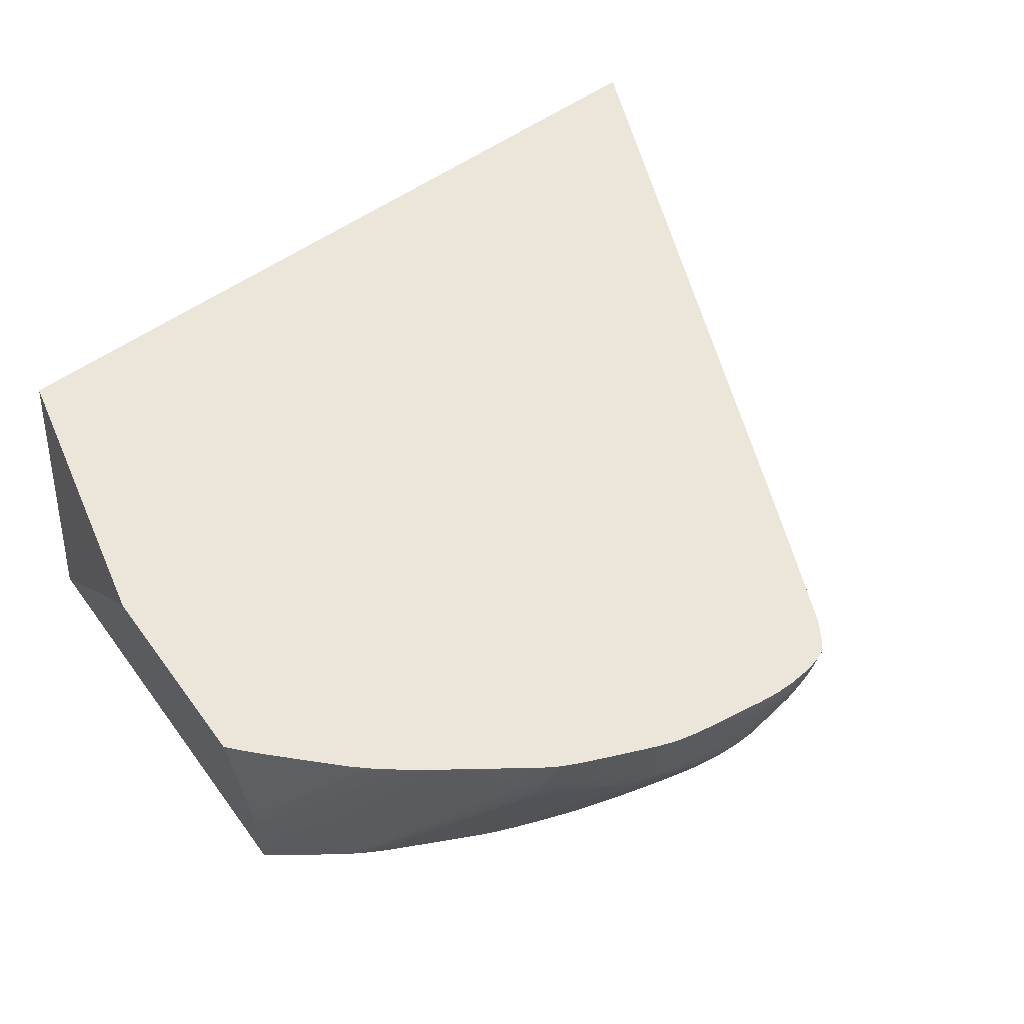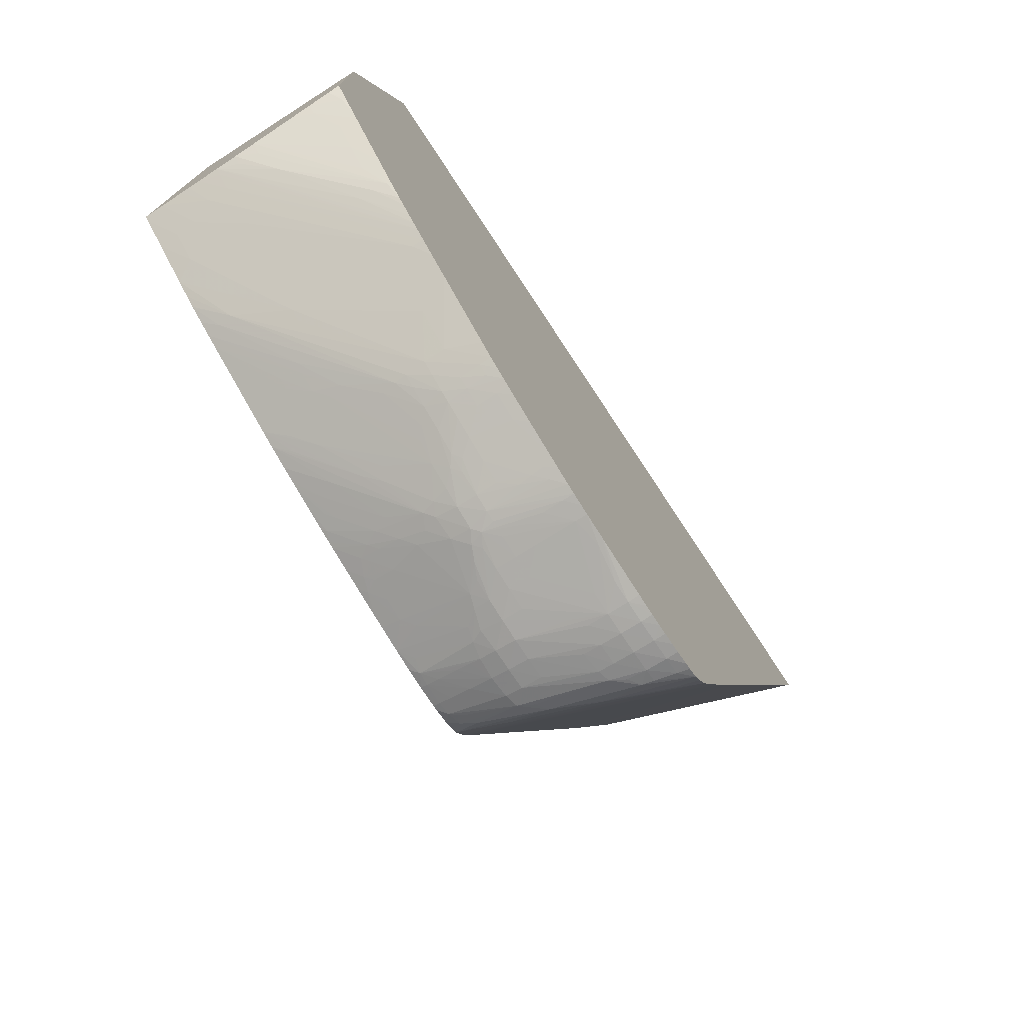
<metadata>
{"format":"obj","ext":"obj","renderer":"f3d","projection":"perspective","resolution":1024,"background":"white","views":[{"elev":57.5,"azim":-35.9,"up":"+Z"},{"elev":-75.8,"azim":-56.6,"up":"+Y"}]}
</metadata>
<code>
v 0.02891 -0.007744 0.007026
v 0.01714 -0.03728 0.007026
v 0.02876 -0.007744 0.006594
v -0.01225 -0.007744 0.007026
v 0.01582 -0.04055 0.007026
v 0.02162 -0.01735 -0.002416
v 0.0227 -0.01642 -0.0005025
v 0.02282 -0.01675 0.0001865
v 0.02386 -0.01587 0.002048
v 0.02585 -0.01089 0.002056
v 0.02689 -0.01 0.003927
v 0.02688 -0.01097 0.004952
v 0.02835 -0.007744 0.005473
v -0.01331 -0.007744 -0.003403
v -0.01362 -0.008498 -0.003403
v -0.01397 -0.009377 -0.003403
v -0.01549 -0.01317 -0.003403
v -0.01549 -0.01326 -0.003302
v -0.01549 -0.01942 0.003471
v -0.01549 -0.01943 0.003484
v -0.01549 -0.02285 0.007026
v 0.01429 -0.04427 0.007026
v 0.01399 -0.04393 0.005811
v 0.01412 -0.04329 0.005476
v 0.01493 -0.04081 0.00496
v 0.02099 -0.01814 -0.003229
v 0.02115 -0.01759 -0.003403
v 0.02493 -0.008088 -0.003403
v 0.02482 -0.01079 -0.0008312
v 0.02678 -0.007744 0.001233
v 0.02506 -0.007744 -0.003403
v -0.01549 -0.03495 -0.003403
v -0.01549 -0.03306 0.007026
v 0.014 -0.04497 0.007026
v 0.01397 -0.04488 0.006852
v 0.01385 -0.04459 0.006189
v 0.01371 -0.04427 0.005476
v 0.01386 -0.04362 0.005148
v 0.014 -0.04296 0.004809
v 0.02096 -0.01806 -0.003403
v 0.02108 -0.01775 -0.003403
v 0.01345 -0.03831 -0.001493
v 0.01146 -0.04138 -0.003403
v 0.02505 -0.007767 -0.003403
v 0.02496 -0.008177 -0.003216
v -0.01529 -0.03509 -0.003403
v -0.01549 -0.03494 -0.002487
v -0.01549 -0.0333 0.006454
v -0.01532 -0.03326 0.007026
v 0.01378 -0.04545 0.007026
v 0.01321 -0.04533 0.005428
v 0.01305 -0.04503 0.004691
v 0.01091 -0.0427 -0.003403
v 0.01109 -0.04228 -0.003403
v -0.01404 -0.03598 -0.003403
v -0.01409 -0.03594 -0.002487
v -0.01459 -0.03558 -0.002487
v -0.01549 -0.03491 -0.001493
v -0.01408 -0.03593 -0.001493
v -0.01407 -0.03592 -0.0004974
v -0.01457 -0.03556 -0.0004974
v -0.01549 -0.03362 0.005472
v -0.0149 -0.0338 0.006864
v -0.01487 -0.03377 0.007026
v -0.01508 -0.03353 0.007026
v 0.01332 -0.04621 0.007026
v 0.01303 -0.04593 0.00573
v 0.0129 -0.0457 0.005068
v 0.01097 -0.04285 -0.003064
v 0.01082 -0.04352 -0.00267
v 0.01066 -0.04324 -0.003403
v -0.01289 -0.03679 -0.002487
v -0.01343 -0.0364 -0.002487
v -0.01289 -0.03679 -0.003403
v -0.01549 -0.0349 -0.001028
v -0.01286 -0.03676 0.0004979
v -0.008754 -0.03966 0.0004979
v -0.008185 -0.03997 0.006467
v -0.01454 -0.03554 0.0004979
v -0.01549 -0.03488 -0.0004974
v -0.008172 -0.03996 0.007026
v -0.01549 -0.03391 0.004478
v -0.0151 -0.03401 0.005472
v -0.01389 -0.03478 0.007026
v -0.01412 -0.03454 0.007026
v 0.01293 -0.04673 0.007026
v 0.01291 -0.04675 0.007005
v 0.01317 -0.04612 0.006467
v 0.01208 -0.04595 0.003483
v 0.01196 -0.0458 0.002935
v 0.01092 -0.04473 -0.0009374
v 0.01017 -0.04405 -0.003403
v -0.01234 -0.03717 -0.003403
v -0.008255 -0.04 0.0004979
v -0.004082 -0.04286 0.004478
v -0.005786 -0.04167 0.005472
v -0.007481 -0.04047 0.006467
v -0.009963 -0.03882 -0.002054
v -0.007477 -0.04046 0.007026
v -0.007785 -0.04024 0.007026
v -0.01521 -0.03504 0.0004979
v -0.008672 -0.03959 0.007026
v -0.01549 -0.03483 0.0004979
v -0.01549 -0.03426 0.003276
v -0.014 -0.0349 0.006223
v -0.01289 -0.03578 0.007026
v 0.01292 -0.04675 0.007026
v 0.01289 -0.04677 0.007026
v 0.01229 -0.04693 0.006467
v 0.01207 -0.04685 0.005472
v 0.01196 -0.04679 0.004925
v 0.011 -0.04583 0.0008766
v 0.01008 -0.04489 -0.002223
v 0.009747 -0.04471 -0.002886
v 0.009443 -0.04452 -0.003403
v -0.01165 -0.03763 -0.003403
v -0.004052 -0.04284 0.003483
v -0.003482 -0.04324 0.004478
v -0.002813 -0.04368 0.006467
v -0.004074 -0.04285 0.005472
v -0.006977 -0.04081 0.007026
v -0.01115 -0.03795 -0.003403
v -0.01109 -0.03798 -0.003403
v -0.00988 -0.03877 -0.002718
v -0.004008 -0.0428 0.002898
v -0.008963 -0.03937 0.007026
v -0.01393 -0.03583 0.003001
v -0.01514 -0.035 0.001493
v -0.01549 -0.03471 0.001493
v -0.01278 -0.0367 0.003483
v -0.01104 -0.03789 0.005472
v -0.01549 -0.0344 0.002778
v -0.01301 -0.0359 0.006222
v -0.01189 -0.03677 0.007026
v 0.01243 -0.04695 0.007026
v 0.0121 -0.04704 0.007026
v 0.01144 -0.04716 0.006467
v 0.01144 -0.04703 0.005472
v 0.01139 -0.04685 0.004547
v 0.01102 -0.04679 0.003872
v 0.01044 -0.04595 0.0005265
v 0.0101 -0.04585 -0.0001677
v 0.00943 -0.04496 -0.002528
v 0.009082 -0.04481 -0.003049
v 0.00943 -0.04453 -0.003403
v -0.003482 -0.04316 0.003483
v -0.002739 -0.04366 0.004478
v -0.002791 -0.04368 0.005472
v -0.002318 -0.04397 0.006467
v -0.002313 -0.04398 0.007026
v -0.002813 -0.04367 0.007026
v -0.006468 -0.04116 0.007026
v -0.003482 -0.04323 0.006467
v -0.003482 -0.04322 0.007026
v -0.01039 -0.03838 -0.003403
v -0.009754 -0.03871 -0.003403
v -0.006842 -0.04074 -0.0004974
v -0.005091 -0.04185 0.0007235
v -0.003882 -0.04274 0.002234
v -0.0026 -0.0436 0.003483
v -0.009319 -0.03909 0.007026
v -0.01386 -0.03575 0.003664
v -0.01099 -0.03785 0.00618
v -0.01092 -0.03779 0.006843
v -0.01549 -0.03448 0.002487
v -0.01503 -0.03492 0.002487
v -0.009819 -0.0387 0.007026
v -0.01201 -0.03689 0.006216
v -0.01089 -0.03776 0.007026
v 0.01144 -0.04718 0.007026
v 0.011 -0.04722 0.007026
v 0.01045 -0.04726 0.006467
v 0.01045 -0.04716 0.005472
v 0.01045 -0.04699 0.004478
v 0.01045 -0.04683 0.00373
v 0.01045 -0.04671 0.003232
v 0.009452 -0.04615 0.0004979
v 0.009452 -0.0459 -0.0003045
v 0.008456 -0.04507 -0.002487
v 0.008456 -0.04482 -0.00309
v 0.008456 -0.04469 -0.003403
v 0.008674 -0.04468 -0.003403
v 0.009413 -0.04453 -0.003403
v -0.002239 -0.04391 0.004478
v -0.002296 -0.04394 0.005472
v -0.001853 -0.04422 0.007026
v -0.009172 -0.039 -0.003403
v -0.006342 -0.04099 -0.0004974
v -0.005473 -0.04141 -0.0004974
v -0.004947 -0.04178 5.995e-05
v -0.001509 -0.04394 0.002572
v -0.002 -0.04379 0.00296
v -0.002105 -0.04384 0.003483
v -0.01013 -0.03845 0.007026
v 0.01045 -0.04727 0.007026
v 0.01001 -0.04728 0.007026
v 0.009452 -0.04728 0.006467
v 0.009452 -0.04718 0.005472
v 0.009452 -0.04702 0.004478
v 0.009452 -0.04685 0.003624
v 0.008456 -0.04643 0.001493
v 0.009452 -0.04639 0.001493
v 0.008456 -0.0462 0.0004979
v 0.008456 -0.04592 -0.0003667
v 0.008456 -0.04547 -0.001493
v 0.007461 -0.04482 -0.003078
v 0.007461 -0.04468 -0.003403
v -0.001492 -0.04413 0.003483
v -0.0004315 -0.04461 0.003453
v -0.001492 -0.04424 0.004478
v -0.001492 -0.0443 0.005472
v -0.001492 -0.04436 0.006467
v -0.001492 -0.04439 0.007026
v -0.00646 -0.04031 -0.003403
v -0.006138 -0.04088 -0.001493
v -0.006633 -0.04064 -0.001493
v -0.005503 -0.04098 -0.002434
v -0.004382 -0.04153 -0.002396
v -0.003482 -0.04215 -0.001493
v -0.0004967 -0.04441 0.002487
v 0.009452 -0.04728 0.007026
v 0.008456 -0.04719 0.006467
v 0.008456 -0.04711 0.005472
v 0.008456 -0.04696 0.004478
v 0.007461 -0.04639 0.001493
v 0.007461 -0.04616 0.0004979
v 0.007461 -0.04589 -0.0003106
v 0.007461 -0.0457 -0.0008077
v 0.007461 -0.04544 -0.001493
v 0.007461 -0.04505 -0.002487
v 0.00687 -0.0448 -0.003033
v 0.00654 -0.04458 -0.003403
v 3.355e-05 -0.04477 0.003102
v 0.000416 -0.04497 0.003453
v -5.337e-05 -0.0448 0.003765
v -0.000614 -0.04462 0.004478
v -0.0002576 -0.04489 0.006467
v -0.0005706 -0.04478 0.007026
v -0.001114 -0.04455 0.007026
v -0.005703 -0.04067 -0.003403
v -0.00513 -0.04095 -0.003403
v -0.0008748 -0.04374 0.0002314
v -0.001418 -0.04355 0.0005367
v 0.0008376 -0.04485 0.00171
v 0.0001552 -0.04471 0.002487
v 0.009013 -0.04724 0.007026
v 0.008456 -0.04718 0.007026
v 0.007461 -0.04705 0.007026
v 0.005727 -0.04681 0.007026
v 0.007461 -0.04704 0.006467
v 0.007835 -0.04679 0.003861
v 0.005797 -0.0468 0.006724
v 0.00448 -0.04655 0.006467
v 0.007461 -0.04694 0.005472
v 0.005475 -0.04625 0.002487
v 0.00647 -0.0464 0.002487
v 0.00647 -0.04626 0.001493
v 0.006405 -0.04597 0.0004203
v 0.006696 -0.04583 -0.0001616
v 0.006209 -0.04473 -0.002843
v 0.005566 -0.04437 -0.003403
v 0.0006507 -0.04493 0.002487
v 0.001494 -0.0453 0.002487
v 0.001494 -0.04542 0.003483
v 0.0004986 -0.04508 0.004478
v -0.0001881 -0.04486 0.005472
v 0.001624 -0.0457 0.007026
v 0.0001683 -0.04509 0.007026
v -0.004408 -0.04127 -0.003403
v -0.0038 -0.04172 -0.002668
v -0.001492 -0.04328 -0.0004974
v 0.001033 -0.04477 0.001046
v 0.00142 -0.04501 0.001424
v 0.005523 -0.04678 0.007026
v 0.00448 -0.04661 0.007026
v 0.004041 -0.04652 0.007026
v 0.003484 -0.04624 0.005472
v 0.003484 -0.04612 0.004478
v 0.003484 -0.04601 0.003483
v 0.00448 -0.04632 0.004478
v 0.005475 -0.04637 0.003483
v 0.00448 -0.0462 0.003483
v 0.00448 -0.04607 0.002487
v 0.005475 -0.04609 0.001493
v 0.005475 -0.04588 0.0007122
v 0.006031 -0.04576 3.647e-05
v 0.005392 -0.04467 -0.002501
v 0.005001 -0.04477 -0.001973
v 0.00448 -0.04446 -0.002487
v 0.005471 -0.04435 -0.003403
v 0.002515 -0.04565 0.002482
v 0.002246 -0.0457 0.003483
v 0.002037 -0.04576 0.005244
v 0.001494 -0.04549 0.004478
v 0.001985 -0.04578 0.005907
v 0.001942 -0.04579 0.006467
v 0.001902 -0.04581 0.007026
v -0.003383 -0.04168 -0.003403
v -0.001874 -0.04275 -0.001844
v 0.0004377 -0.04402 -0.0005525
v 0.0007289 -0.04389 -0.001268
v 0.001494 -0.04441 -0.0004974
v 0.001698 -0.04488 0.0007081
v 0.002489 -0.04538 0.001493
v 0.003484 -0.04639 0.007026
v 0.003484 -0.04634 0.006467
v 0.002867 -0.04581 0.00281
v 0.003463 -0.04587 0.002482
v 0.003119 -0.04574 0.002146
v 0.00378 -0.04582 0.001847
v 0.00451 -0.04589 0.001507
v 0.004862 -0.04581 0.0009133
v 0.004414 -0.04409 -0.003403
v 0.003484 -0.0442 -0.002487
v 0.002845 -0.04382 -0.003078
v 0.002746 -0.04585 0.003483
v 0.003045 -0.04625 0.007026
v 0.002415 -0.04591 0.005534
v 0.002489 -0.04601 0.006467
v 0.00225 -0.04595 0.007026
v -0.002665 -0.04194 -0.003403
v -0.001522 -0.04265 -0.002527
v 0.001072 -0.04376 -0.001931
v -0.0005401 -0.043 -0.002527
v -0.0002359 -0.04287 -0.00321
v 0.001442 -0.04401 -0.001556
v 0.00205 -0.04476 4.464e-05
v 0.002428 -0.04466 -0.0005127
v 0.002489 -0.04432 -0.001493
v 0.003484 -0.0439 -0.003286
v 0.003863 -0.04395 -0.003403
v 0.002507 -0.04394 -0.002507
v 0.002185 -0.04373 -0.002852
v 0.002541 -0.04361 -0.003403
v 0.003484 -0.04386 -0.003403
v 0.002489 -0.04604 0.007026
v -0.002409 -0.04204 -0.003403
v 0.001442 -0.04365 -0.002507
v 0.0002161 -0.04294 -0.003403
v 0.0004899 -0.04303 -0.003403
v -0.0009009 -0.04275 -0.002885
v -0.001492 -0.04236 -0.003403
v -0.0006053 -0.04267 -0.003403
v -0.0004271 -0.04273 -0.003403
v 0.001737 -0.04386 -0.002189
v 0.002485 -0.04359 -0.003403
v 0.001581 -0.04334 -0.003403
f 201 225 203
f 199 201 200
f 185 212 186
f 198 225 199
f 198 224 225
f 201 203 202
f 199 225 201
f 203 225 226
f 206 231 207
f 204 226 227
f 204 227 228
f 204 228 229
f 204 229 230
f 204 230 205
f 205 230 206
f 206 230 231
f 198 223 224
f 207 231 232
f 203 226 204
f 197 223 198
f 187 216 188
f 197 221 222
f 208 220 233
f 186 212 213
f 187 214 215
f 187 215 216
f 188 216 189
f 189 216 215
f 189 215 217
f 185 211 212
f 189 217 218
f 189 218 219
f 189 219 220
f 189 220 190
f 190 220 191
f 191 220 192
f 192 220 208
f 192 208 193
f 196 221 197
f 197 222 223
f 208 233 209
f 223 256 251
f 209 234 235
f 222 248 249
f 222 249 250
f 222 250 223
f 223 251 225
f 223 225 224
f 223 250 252
f 223 252 253
f 223 253 254
f 223 254 255
f 223 255 256
f 225 251 257
f 225 257 226
f 226 257 258
f 226 258 259
f 227 259 231
f 184 211 185
f 226 259 227
f 222 247 248
f 222 246 247
f 221 246 222
f 220 243 244
f 209 235 210
f 210 235 236
f 210 236 211
f 211 236 212
f 212 236 237
f 212 237 238
f 212 238 239
f 212 239 213
f 209 233 234
f 214 240 215
f 217 240 218
f 218 240 241
f 218 241 219
f 219 242 243
f 219 243 220
f 219 241 242
f 220 244 245
f 220 245 233
f 215 240 217
f 184 210 211
f 132 165 133
f 184 208 209
f 140 175 176
f 140 176 177
f 140 177 142
f 140 142 141
f 142 177 178
f 142 178 144
f 142 144 143
f 144 178 179
f 144 179 180
f 144 180 181
f 144 181 182
f 144 182 183
f 144 183 145
f 146 160 147
f 147 160 184
f 147 184 185
f 147 185 148
f 140 174 175
f 138 140 139
f 138 174 140
f 138 173 174
f 127 129 128
f 227 231 228
f 127 131 163
f 127 163 164
f 127 164 162
f 129 162 166
f 129 166 165
f 131 167 163
f 148 185 149
f 131 161 167
f 133 165 168
f 134 168 164
f 134 164 169
f 136 170 137
f 137 170 171
f 137 171 172
f 137 172 173
f 137 173 138
f 133 168 134
f 149 185 186
f 149 186 150
f 151 154 153
f 173 198 199
f 173 199 174
f 174 199 200
f 174 200 175
f 175 200 201
f 175 201 202
f 175 202 177
f 175 177 176
f 172 198 173
f 177 202 203
f 178 203 204
f 178 204 205
f 178 205 179
f 179 205 206
f 179 206 180
f 180 206 207
f 180 207 181
f 184 193 208
f 177 203 178
f 184 209 210
f 172 197 198
f 172 195 196
f 156 187 188
f 156 188 157
f 157 188 158
f 158 188 189
f 158 189 190
f 158 190 191
f 158 191 159
f 159 191 192
f 172 196 197
f 159 192 160
f 160 193 184
f 162 165 166
f 162 164 165
f 163 167 194
f 163 194 164
f 164 194 169
f 164 168 165
f 171 195 172
f 160 192 193
f 228 231 229
f 325 343 344
f 231 259 260
f 293 319 295
f 295 319 320
f 295 320 296
f 296 320 297
f 298 321 299
f 299 321 322
f 299 322 300
f 300 322 301
f 301 323 302
f 301 322 324
f 301 324 325
f 301 325 323
f 302 323 326
f 302 326 327
f 302 327 303
f 303 327 304
f 304 327 312
f 293 318 319
f 293 295 294
f 292 318 293
f 292 317 318
f 284 310 311
f 284 311 312
f 284 312 285
f 285 312 286
f 286 312 288
f 286 288 287
f 288 312 289
f 289 313 290
f 304 312 309
f 289 312 314
f 289 315 313
f 291 304 309
f 291 309 307
f 291 307 292
f 292 307 316
f 292 316 306
f 292 306 305
f 292 305 317
f 289 314 315
f 306 316 307
f 307 309 308
f 309 312 310
f 324 337 341
f 325 341 342
f 325 342 343
f 325 344 339
f 326 338 345
f 326 345 327
f 327 329 328
f 327 345 329
f 324 341 325
f 329 345 333
f 330 335 331
f 333 346 334
f 333 345 338
f 333 338 340
f 333 340 347
f 333 347 346
f 337 342 341
f 127 162 129
f 329 333 332
f 284 309 310
f 323 340 338
f 323 325 339
f 310 312 311
f 312 327 328
f 312 328 329
f 312 329 314
f 313 330 331
f 313 315 330
f 314 329 315
f 315 329 332
f 323 339 340
f 315 332 333
f 315 334 335
f 315 335 330
f 317 336 319
f 317 319 318
f 319 336 320
f 321 337 322
f 322 337 324
f 323 338 326
f 315 333 334
f 229 231 230
f 284 308 309
f 283 307 308
f 244 273 263
f 244 263 262
f 244 262 245
f 249 274 250
f 250 274 252
f 251 256 257
f 252 274 275
f 252 275 253
f 253 275 276
f 253 276 277
f 253 277 278
f 253 278 279
f 253 279 280
f 253 280 254
f 254 281 255
f 254 280 281
f 255 281 280
f 244 272 273
f 242 271 272
f 242 244 243
f 242 272 244
f 231 260 261
f 231 261 232
f 233 245 262
f 233 262 263
f 233 263 264
f 233 264 234
f 234 264 235
f 235 264 236
f 255 280 282
f 236 264 265
f 236 266 237
f 237 266 265
f 237 265 267
f 237 267 268
f 237 268 238
f 241 269 270
f 241 270 271
f 241 271 242
f 236 265 266
f 255 282 283
f 255 283 284
f 255 284 257
f 269 299 272
f 269 272 271
f 269 271 270
f 272 299 300
f 272 300 301
f 272 301 302
f 272 302 303
f 272 303 304
f 269 298 299
f 272 304 273
f 276 305 306
f 276 306 277
f 277 306 307
f 277 307 278
f 278 307 279
f 279 307 282
f 279 282 280
f 282 307 283
f 273 304 291
f 283 308 284
f 267 296 297
f 265 295 267
f 255 257 256
f 257 284 258
f 258 284 285
f 258 285 259
f 259 285 286
f 259 286 260
f 260 286 261
f 261 286 287
f 267 295 296
f 261 287 288
f 261 289 290
f 263 273 291
f 263 291 292
f 263 292 264
f 264 292 293
f 264 293 294
f 264 294 265
f 265 294 295
f 261 288 289
f 126 131 130
f 38 53 54
f 125 160 146
f 14 182 181
f 14 181 207
f 14 207 232
f 14 232 261
f 14 261 290
f 14 290 313
f 14 313 331
f 14 331 335
f 14 335 334
f 14 334 346
f 14 346 347
f 14 347 340
f 14 340 339
f 14 339 344
f 14 344 343
f 14 343 342
f 14 342 337
f 14 183 182
f 14 145 183
f 14 115 145
f 14 92 115
f 6 28 29
f 6 29 7
f 7 29 10
f 7 10 8
f 8 10 9
f 10 29 13
f 10 13 11
f 13 29 30
f 14 337 321
f 14 31 44
f 14 28 27
f 14 27 41
f 14 41 40
f 14 40 43
f 14 43 54
f 14 54 53
f 14 53 71
f 14 71 92
f 14 44 28
f 6 27 28
f 14 321 298
f 14 269 241
f 17 129 165
f 17 165 132
f 17 132 104
f 17 104 82
f 17 82 62
f 17 62 48
f 17 48 33
f 17 33 21
f 17 21 20
f 17 20 19
f 17 19 18
f 22 34 35
f 22 35 23
f 23 35 36
f 23 36 37
f 23 37 38
f 23 38 24
f 17 103 129
f 17 80 103
f 17 75 80
f 17 58 75
f 14 241 240
f 14 240 214
f 14 214 187
f 14 187 156
f 14 156 155
f 14 155 123
f 14 123 122
f 14 122 116
f 14 298 269
f 14 116 93
f 14 74 55
f 14 55 46
f 14 46 32
f 14 32 17
f 14 17 16
f 14 16 15
f 17 32 47
f 17 47 58
f 14 93 74
f 6 26 27
f 5 26 6
f 5 25 26
f 1 102 81
f 1 81 100
f 1 100 99
f 1 99 121
f 1 121 152
f 1 152 154
f 1 154 151
f 1 151 150
f 1 150 186
f 1 186 213
f 1 213 239
f 1 239 238
f 1 238 268
f 1 268 267
f 1 267 297
f 1 297 320
f 1 320 336
f 1 126 102
f 1 161 126
f 1 167 161
f 1 194 167
f 126 161 131
f 1 2 3
f 1 3 13
f 1 13 30
f 1 30 31
f 1 31 14
f 1 14 4
f 1 4 21
f 1 336 317
f 1 21 33
f 1 49 65
f 1 65 64
f 1 64 85
f 1 85 84
f 1 84 106
f 1 106 134
f 1 134 169
f 1 169 194
f 1 33 49
f 1 317 305
f 1 305 276
f 1 276 275
f 2 7 8
f 2 8 9
f 2 9 10
f 2 10 11
f 2 11 12
f 2 12 3
f 3 12 11
f 3 11 13
f 2 6 7
f 4 14 15
f 4 16 17
f 4 17 18
f 4 18 19
f 4 19 20
f 4 20 21
f 5 22 23
f 5 23 24
f 5 24 25
f 4 15 16
f 24 38 25
f 2 5 6
f 1 22 5
f 1 275 274
f 1 274 249
f 1 249 248
f 1 248 247
f 1 247 246
f 1 246 221
f 1 221 196
f 1 196 195
f 1 5 2
f 1 195 171
f 1 136 135
f 1 135 108
f 1 108 107
f 1 107 86
f 1 86 66
f 1 66 50
f 1 50 34
f 1 34 22
f 1 170 136
f 25 38 39
f 1 171 170
f 26 40 41
f 95 118 119
f 95 119 120
f 95 120 96
f 95 98 117
f 96 120 121
f 96 121 97
f 97 121 99
f 98 116 122
f 98 122 123
f 98 123 124
f 98 124 125
f 98 125 117
f 101 102 103
f 102 126 103
f 103 127 128
f 103 128 129
f 103 126 130
f 95 117 118
f 94 98 95
f 93 116 98
f 92 112 113
f 79 102 101
f 80 101 103
f 82 104 83
f 83 105 84
f 83 104 105
f 84 105 106
f 86 107 87
f 87 107 108
f 103 130 131
f 87 108 109
f 87 110 111
f 87 111 89
f 89 111 112
f 89 112 90
f 90 112 91
f 91 112 92
f 92 113 114
f 92 114 115
f 87 109 110
f 79 81 102
f 103 131 127
f 104 133 105
f 118 148 119
f 119 148 149
f 119 149 150
f 119 150 151
f 119 151 120
f 120 152 121
f 120 151 153
f 120 153 154
f 120 154 152
f 123 155 124
f 124 155 156
f 124 156 157
f 124 157 125
f 125 157 158
f 125 158 159
f 25 39 26
f 125 159 160
f 118 147 148
f 117 147 118
f 117 146 147
f 117 125 146
f 105 133 106
f 106 133 134
f 108 135 109
f 109 135 136
f 109 136 137
f 109 137 138
f 109 138 110
f 110 138 111
f 104 132 133
f 111 138 139
f 111 140 141
f 111 141 112
f 112 142 113
f 113 142 114
f 114 142 143
f 114 143 144
f 114 144 145
f 114 145 115
f 111 139 140
f 79 101 80
f 112 141 142
f 78 99 100
f 46 56 57
f 46 57 47
f 47 57 59
f 47 59 60
f 47 60 61
f 47 61 58
f 48 62 63
f 48 63 64
f 46 55 56
f 48 64 65
f 50 66 67
f 50 67 68
f 50 68 51
f 51 68 53
f 51 53 52
f 53 69 70
f 53 70 71
f 53 68 69
f 48 65 49
f 55 72 73
f 39 43 42
f 38 54 43
f 26 41 27
f 26 39 42
f 78 100 81
f 26 42 43
f 26 43 40
f 28 44 45
f 28 45 29
f 29 45 30
f 38 43 39
f 30 45 44
f 32 46 47
f 33 48 49
f 34 50 35
f 35 50 36
f 36 50 51
f 36 51 37
f 37 52 53
f 37 53 38
f 30 44 31
f 55 73 56
f 37 51 52
f 56 73 59
f 67 89 90
f 67 90 68
f 68 90 91
f 68 91 70
f 68 70 69
f 70 91 71
f 71 91 92
f 72 74 93
f 67 87 89
f 72 77 73
f 77 94 95
f 77 95 96
f 77 96 97
f 77 97 78
f 78 97 99
f 55 74 72
f 77 93 98
f 77 98 94
f 76 77 78
f 67 88 87
f 72 93 77
f 66 87 88
f 59 76 60
f 59 73 77
f 66 88 67
f 58 61 75
f 56 59 57
f 59 77 76
f 60 76 78
f 60 78 61
f 61 80 75
f 61 79 80
f 61 81 79
f 66 86 87
f 62 82 83
f 62 83 84
f 62 84 85
f 61 78 81
f 63 85 64
f 62 85 63

</code>
